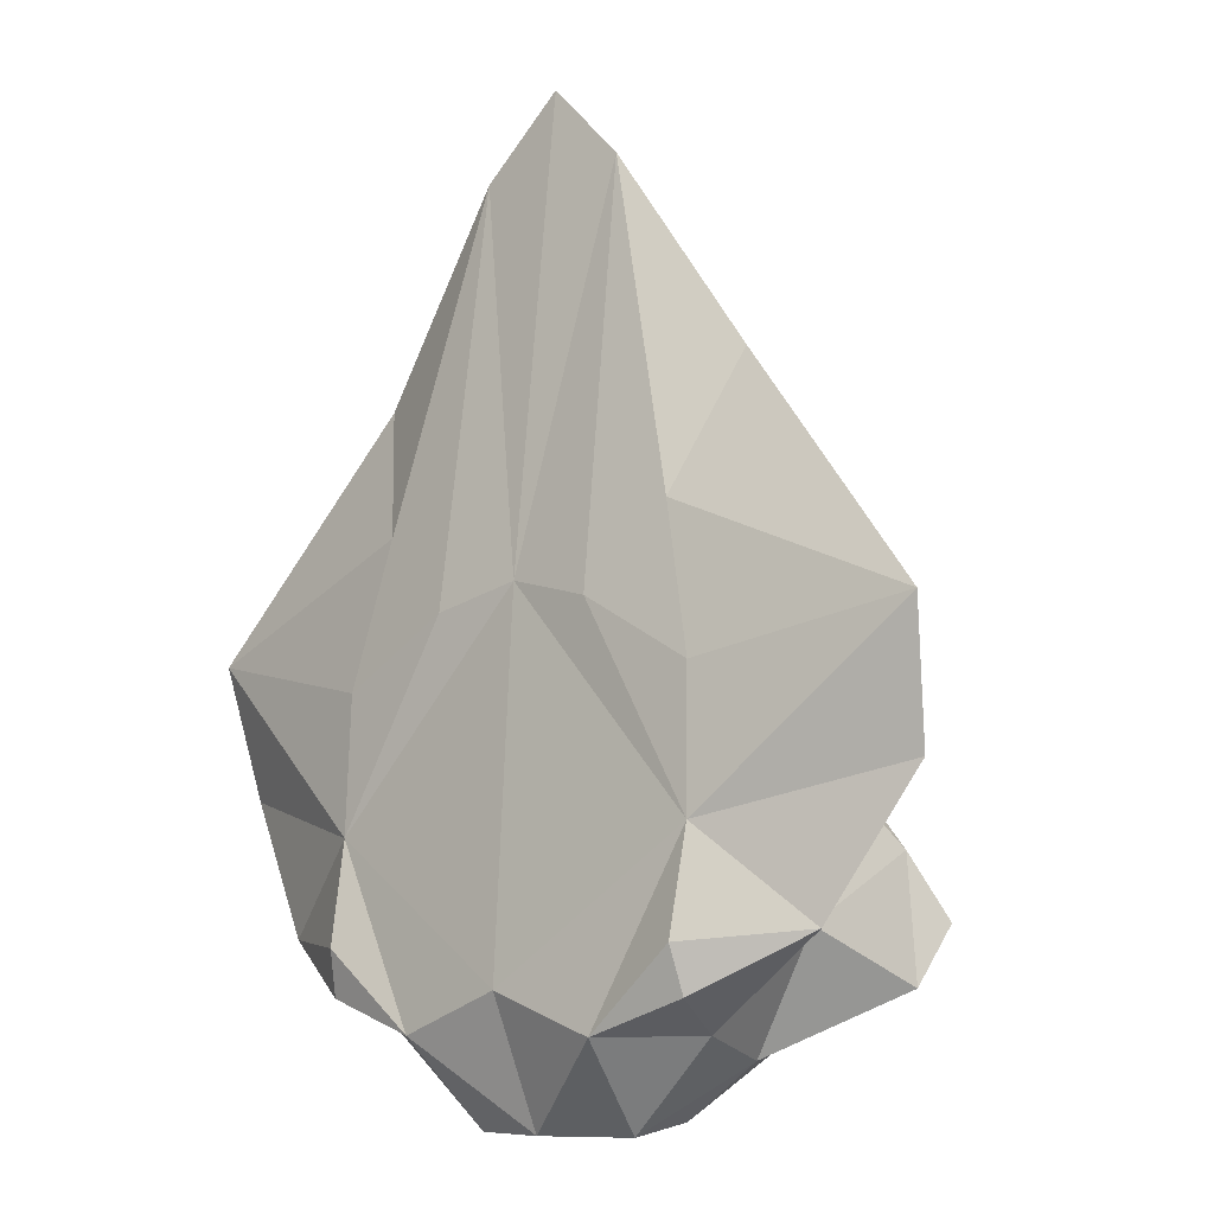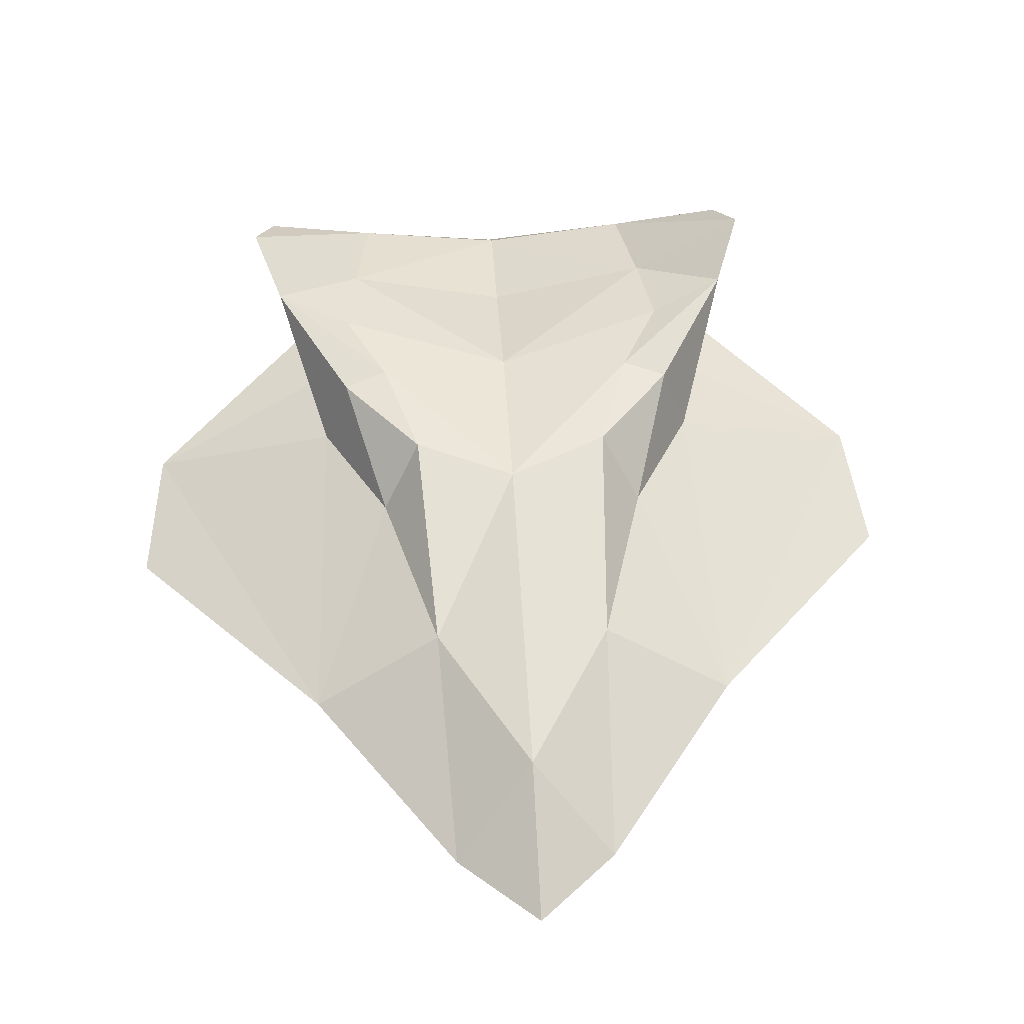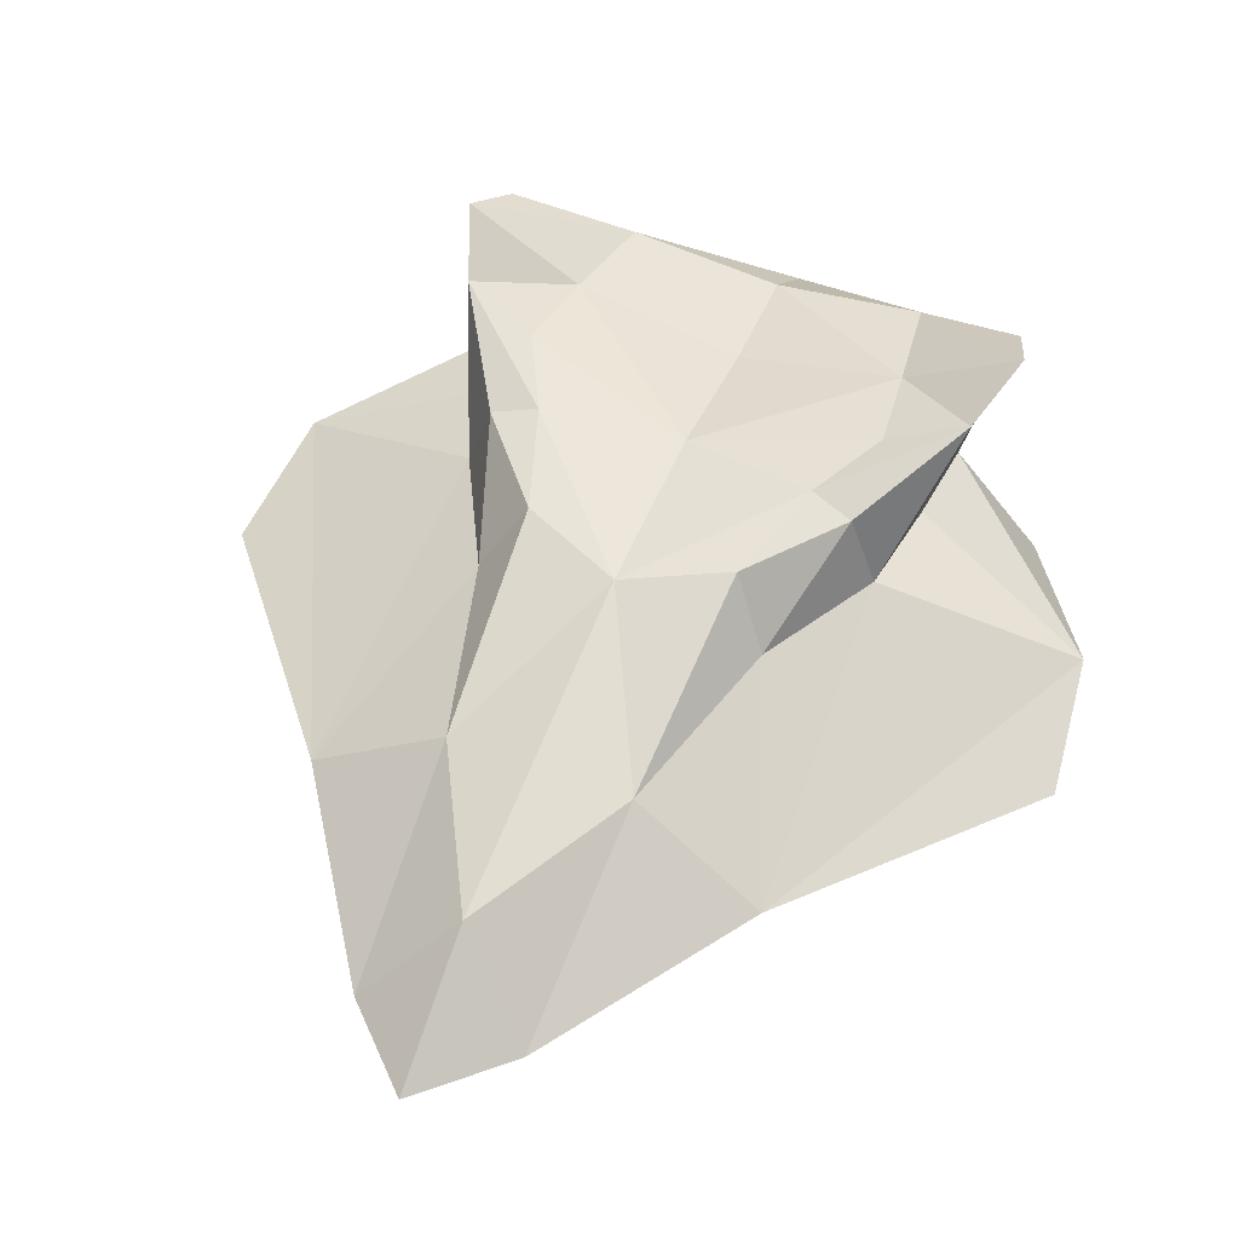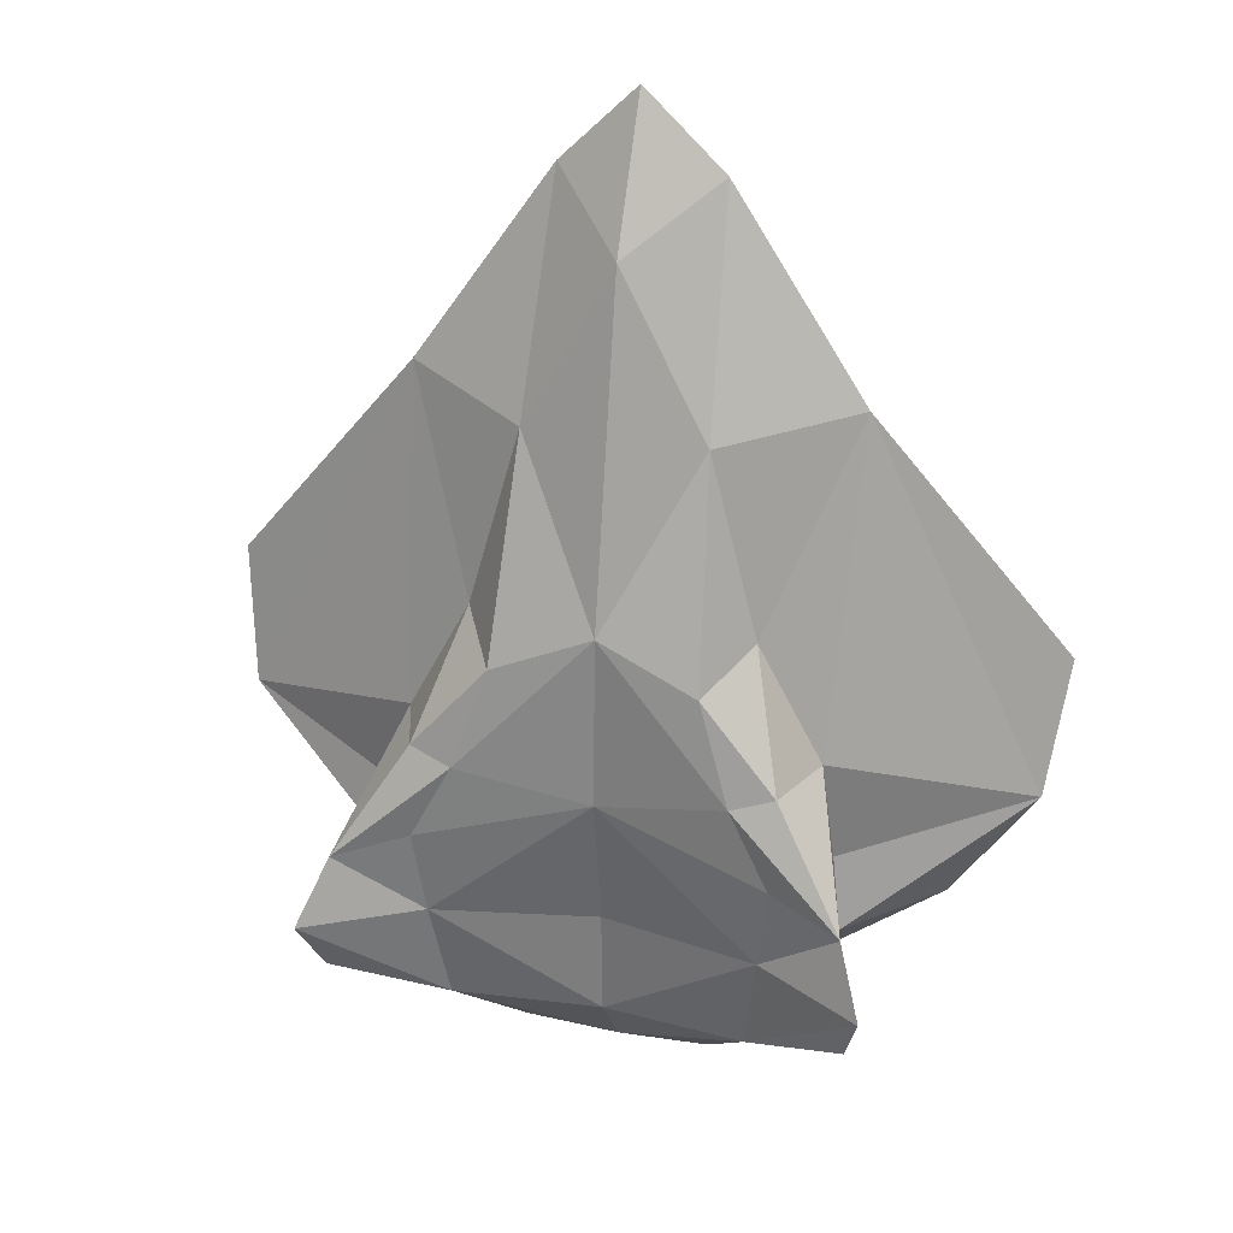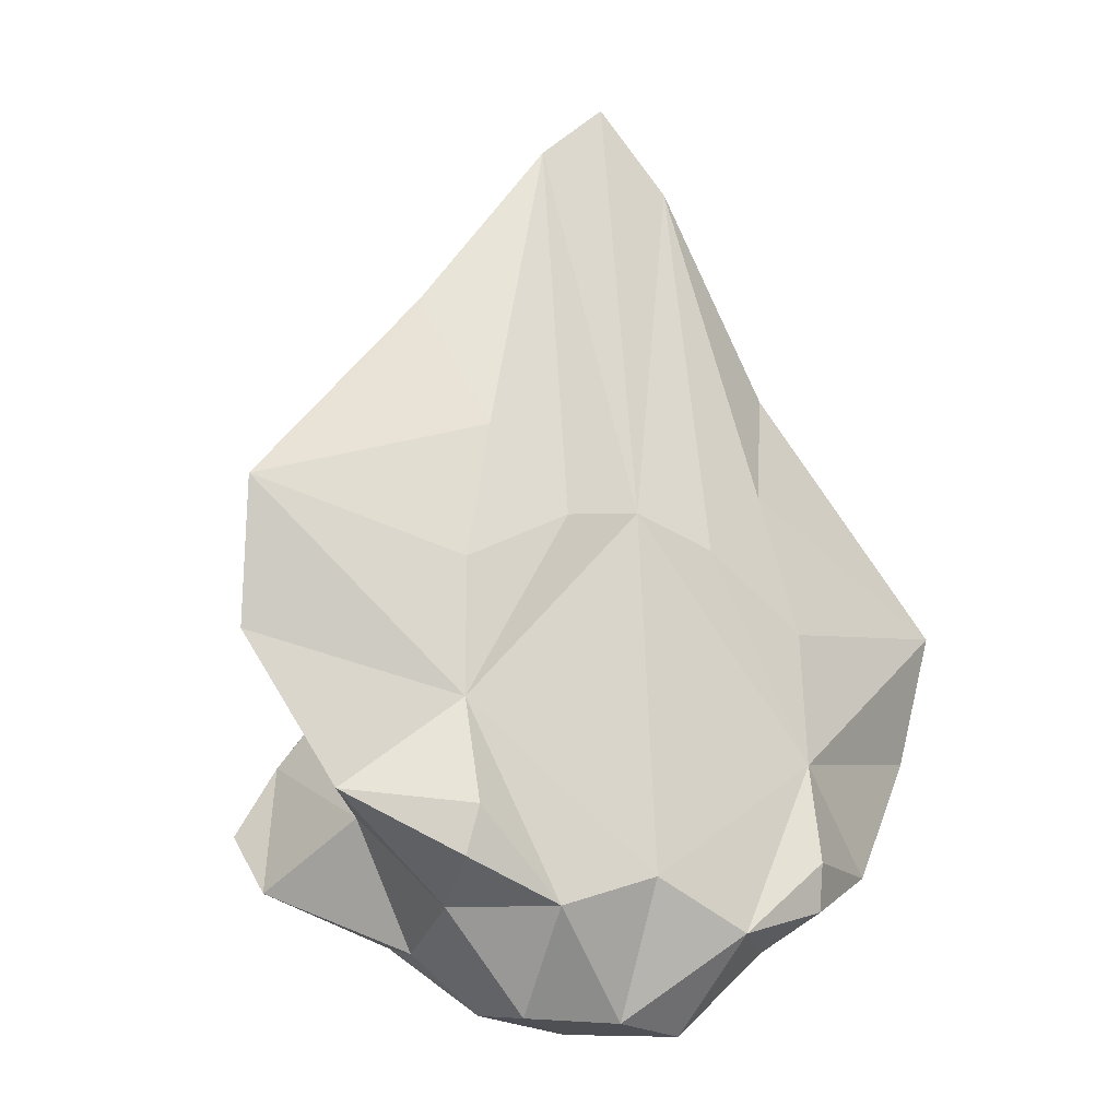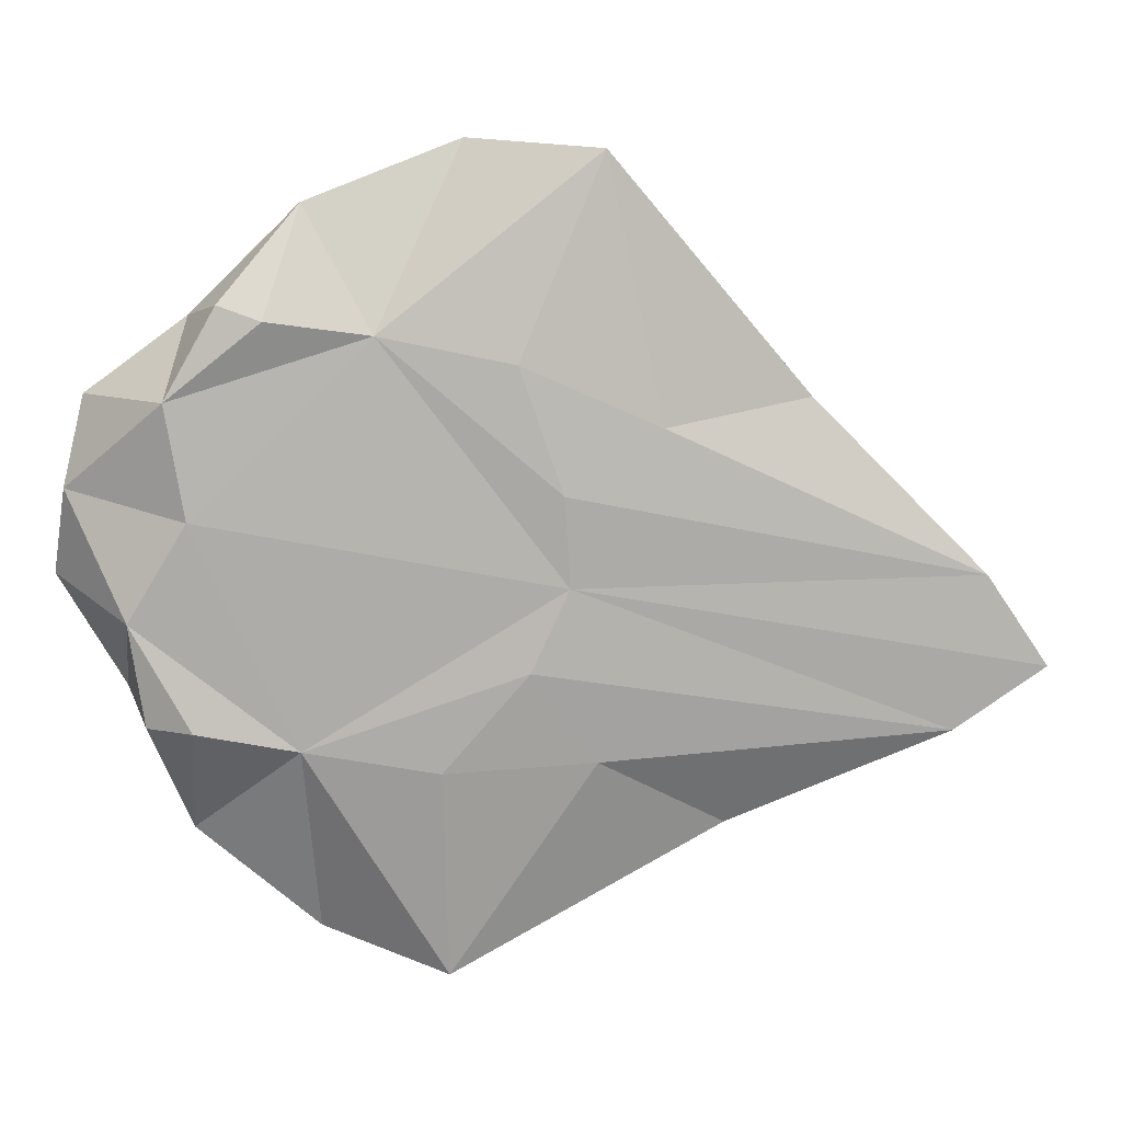
<metadata>
{"format":"obj","ext":"obj","renderer":"f3d","projection":"perspective","resolution":1024,"background":"white","views":[{"elev":-8.4,"azim":39.9,"up":"+Z"},{"elev":45.6,"azim":-3.4,"up":"+Y"},{"elev":51.2,"azim":22.1,"up":"+Y"},{"elev":28.6,"azim":-163.8,"up":"+Z"},{"elev":-20.0,"azim":-35.5,"up":"+Z"},{"elev":-78.9,"azim":-100.7,"up":"+Y"}]}
</metadata>
<code>
o Cube
v 1.377 1.138 -0.7406
v 0.9466 0.9222 0.541
v 0.9901 0.01529 -0.9596
v 1.164 0.08984 2.276
v 2.132 0.08371 0.2631
v 0.8384 0.5617 -1.083
v 0.7425 0.5415 1.182
v 1.33 1.128 -0.07312
v 1.106 -0.338 -0.7886
v 0.8942 -0.1868 1.537
v 1.471 1.307 -0.4252
v 0.7948 0.8419 -1.005
v 0.5388 0.8813 1.013
v 0.9331 0.9976 0.04629
v 2.218 -0.08927 0.9853
v 1.667 -0.06284 -0.4845
v 1.096 -0.2994 0.01109
v 1.151 0.4583 -0.0406
v 0.425 0.01359 3.356
v 0.4812 0.07991 -1.437
v 1.087 0.5148 0.5285
v 0.7154 0.9673 0.4684
v 0.875 0.9456 -0.4304
v 1.082 -0.2743 0.7474
v 1.075 -0.4068 -0.5409
v 1.207 0.5127 -0.4462
v 0.4699 -0.2847 1.101
v 0.4741 0.4949 2.165
v 0.5056 0.446 -1.376
v 0.5773 -0.3753 -0.9668
v 0.7776 0.5 0.875
v 1 0.5 0.125
v 0.9506 0.5 0.5
v 1 0.5 -0.125
v 1 0.5 -0.3333
v 0.8023 0.5 0.8333
v 1 0.5 0.1667
v 0.9506 0.5 0.5
v -1.377 1.138 -0.7406
v -0.9466 0.9222 0.541
v -0.9901 0.01529 -0.9596
v -1.164 0.08984 2.276
v 0 0.7139 -1.041
v 0 0.8291 1.237
v -2.132 0.08371 0.2631
v 0 0.04457 3.778
v 0 -0.07192 -1.437
v -0.8384 0.5617 -1.083
v -0.7425 0.5415 1.182
v -1.33 1.128 -0.07312
v -1.106 -0.338 -0.7886
v -0.8942 -0.1868 1.537
v -1.471 1.307 -0.4252
v -0.7948 0.8419 -1.005
v -0.5388 0.8813 1.013
v 0 0.8605 0.3014
v 0 0.7341 -0.4509
v -0.9331 0.9976 0.04629
v -2.218 -0.08927 0.9853
v -1.667 -0.06284 -0.4845
v -1.096 -0.2994 0.01109
v -1.151 0.4583 -0.0406
v -0.425 0.01359 3.356
v 0 -0.2562 1.22
v 0 0.4479 3.042
v -0.4812 0.07991 -1.437
v 0 0.4108 -1.427
v 0 -0.3885 -0.7504
v -1.087 0.5148 0.5285
v -0.7154 0.9673 0.4684
v -0.875 0.9456 -0.4304
v -1.082 -0.2743 0.7474
v -1.075 -0.4068 -0.5409
v -1.207 0.5127 -0.4462
v -0.4699 -0.2847 1.101
v -0.4741 0.4949 2.165
v -0.5056 0.446 -1.376
v -0.5773 -0.3753 -0.9668
v -0.7776 0.5 0.875
v -1 0.5 0.125
v -0.9506 0.5 0.5
v -1 0.5 -0.125
v -1 0.5 -0.3333
v -0.8023 0.5 0.8333
v -1 0.5 0.1667
v -0.9506 0.5 0.5
f 20 30 47
f 1 12 11
f 23 57 56
f 16 5 17
f 19 46 64
f 28 13 44
f 20 47 67
f 21 7 4
f 5 18 21
f 8 11 23
f 14 22 8
f 12 23 11
f 21 33 31
f 10 24 15
f 9 3 16
f 26 18 5
f 3 6 26
f 43 12 67
f 27 64 17
f 10 4 19
f 19 28 65
f 4 7 28
f 7 2 13
f 12 29 67
f 6 29 12
f 22 56 44
f 30 68 47
f 3 9 30
f 1 6 12
f 19 4 28
f 46 19 65
f 27 10 19
f 16 3 26
f 16 26 5
f 25 9 16
f 18 26 21
f 6 3 20
f 13 22 44
f 29 20 67
f 17 5 15
f 12 43 23
f 65 28 44
f 27 19 64
f 25 16 17
f 32 33 37
f 6 1 26
f 18 34 35
f 21 33 32
f 24 27 17
f 2 8 22
f 33 38 36
f 33 38 37
f 2 22 13
f 24 17 15
f 17 68 30
f 14 23 56
f 31 33 36
f 26 8 21
f 22 14 56
f 20 3 30
f 1 8 26
f 29 6 20
f 28 7 13
f 9 25 30
f 17 64 68
f 14 8 23
f 18 21 32
f 8 2 21
f 7 21 2
f 25 17 30
f 26 18 35
f 43 57 23
f 4 10 15
f 24 10 27
f 1 11 8
f 7 21 31
f 4 15 5
f 21 4 5
f 66 47 78
f 39 53 54
f 71 56 57
f 60 61 45
f 63 64 46
f 76 44 55
f 66 67 47
f 69 42 49
f 45 69 62
f 50 71 53
f 58 50 70
f 54 53 71
f 69 79 81
f 52 59 72
f 51 60 41
f 74 45 62
f 41 74 48
f 43 67 54
f 75 61 64
f 52 63 42
f 63 65 76
f 42 76 49
f 49 55 40
f 54 67 77
f 48 54 77
f 70 44 56
f 78 47 68
f 41 78 51
f 39 54 48
f 63 76 42
f 46 65 63
f 75 63 52
f 60 74 41
f 60 45 74
f 73 60 51
f 62 69 74
f 48 66 41
f 55 44 70
f 77 67 66
f 61 59 45
f 54 71 43
f 65 44 76
f 75 64 63
f 73 61 60
f 80 85 81
f 48 74 39
f 62 83 82
f 69 80 81
f 72 61 75
f 40 70 50
f 81 84 86
f 81 85 86
f 40 55 70
f 72 59 61
f 61 78 68
f 58 56 71
f 79 84 81
f 74 69 50
f 70 56 58
f 66 78 41
f 39 74 50
f 77 66 48
f 76 55 49
f 51 78 73
f 61 68 64
f 58 71 50
f 62 80 69
f 50 69 40
f 49 40 69
f 73 78 61
f 74 83 62
f 43 71 57
f 42 59 52
f 72 75 52
f 39 50 53
f 49 79 69
f 42 45 59
f 69 45 42

</code>
